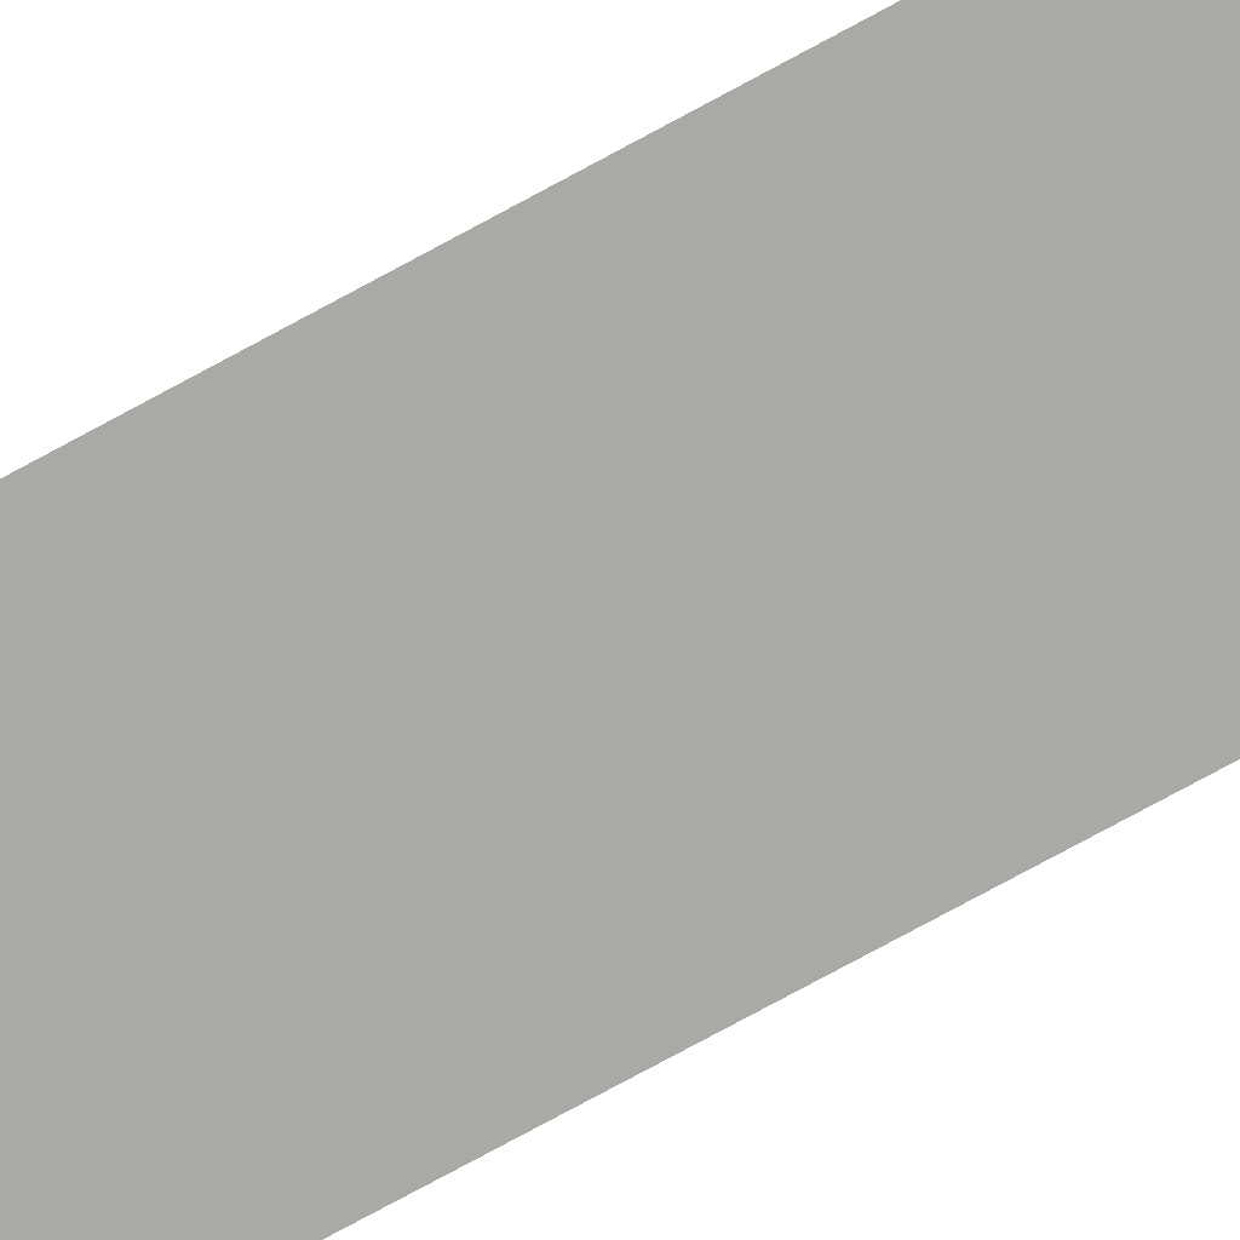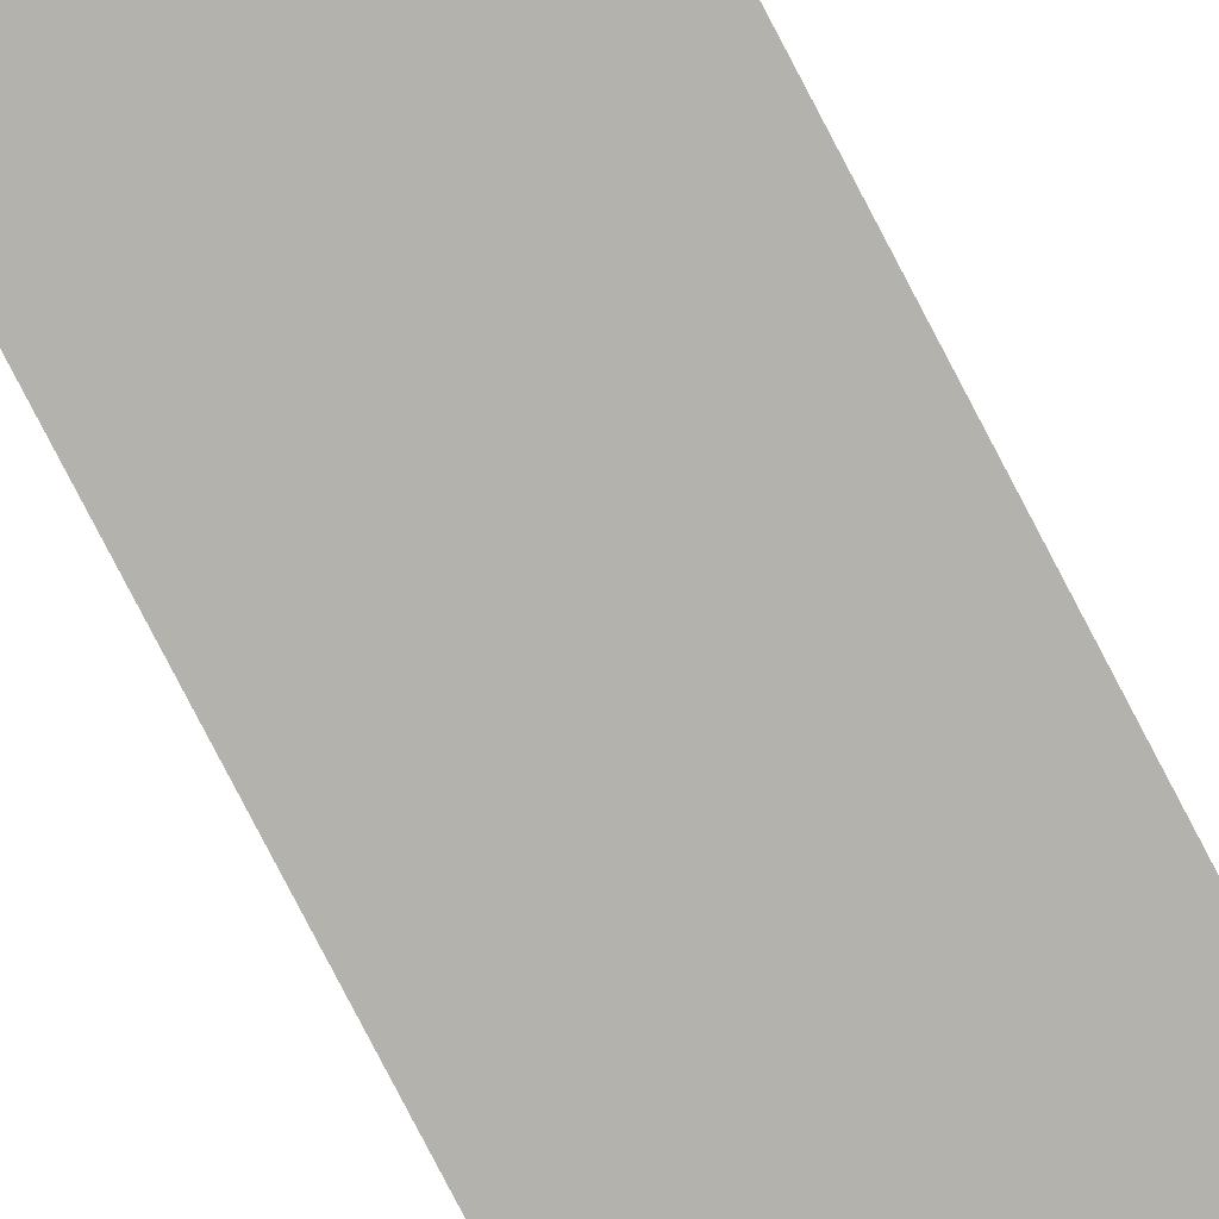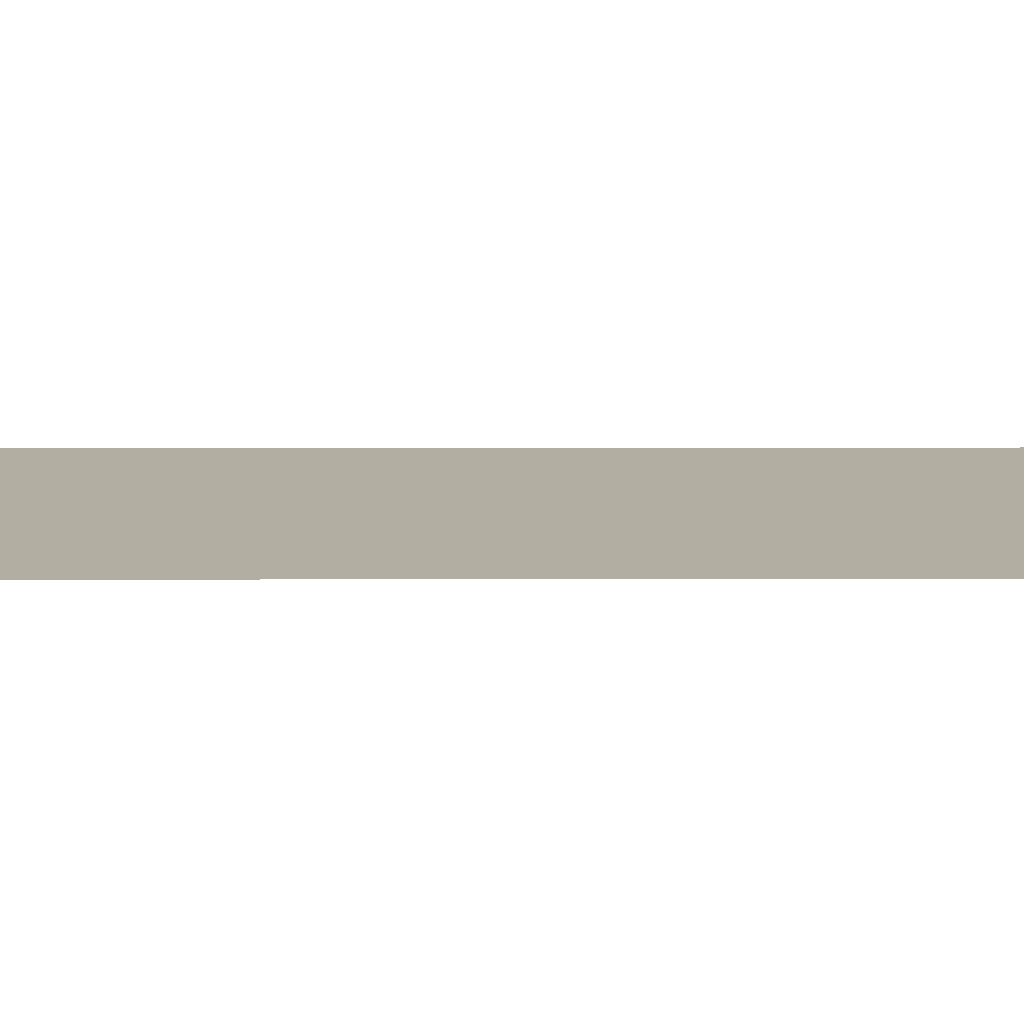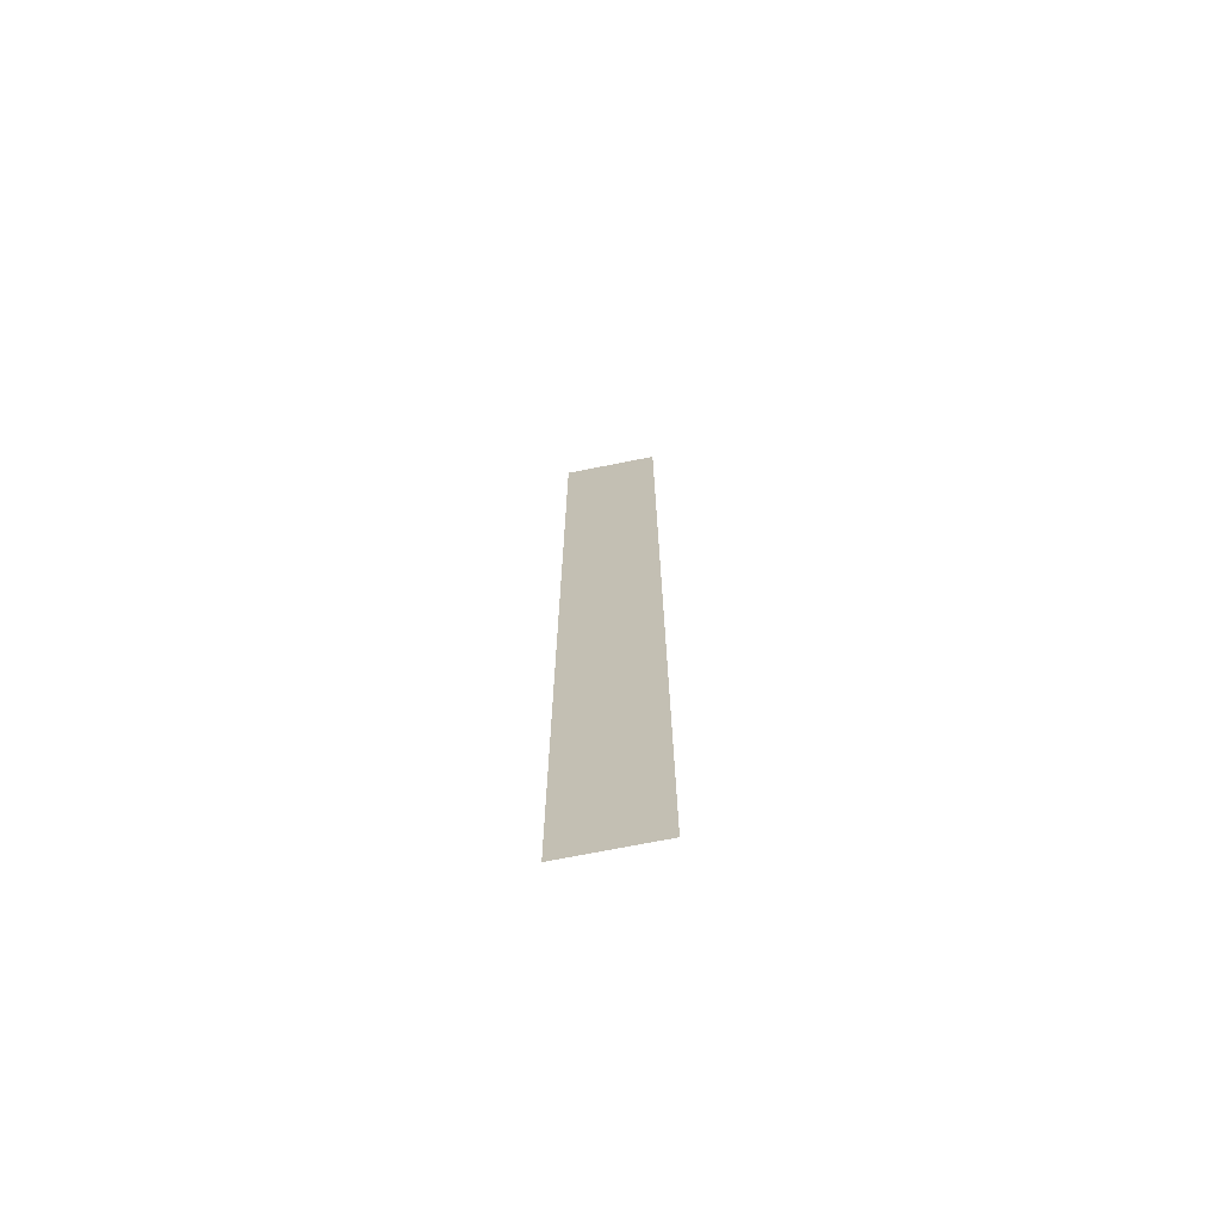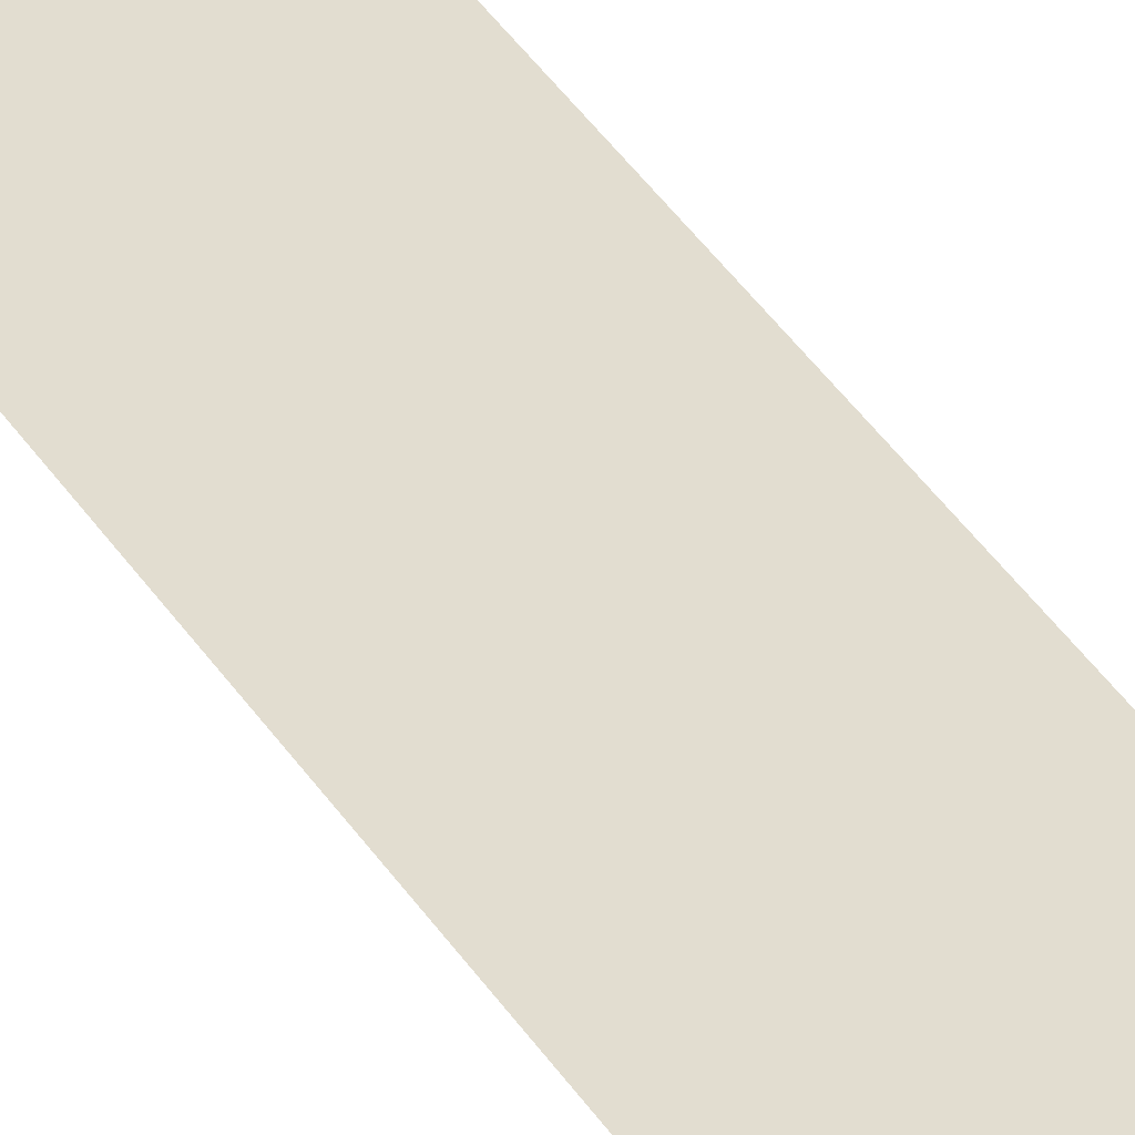
<metadata>
{"format":"obj","ext":"obj","renderer":"f3d","projection":"perspective","resolution":1024,"background":"white","views":[{"elev":-75.4,"azim":-61.4,"up":"+Z"},{"elev":-79.5,"azim":-152.5,"up":"+Z"},{"elev":10.8,"azim":89.7,"up":"+Z"},{"elev":-70.7,"azim":11.3,"up":"+Y"},{"elev":35.1,"azim":-27.0,"up":"+Z"}]}
</metadata>
<code>
o mesh341/mesh341-geometry#mesh341-geometry
v -0.03382 0.6549 -0.2054
v -0.03382 0.4823 -0.2054
v -0.05062 0.4823 -0.2054
v -0.05062 0.6549 -0.2054
f 1 2 3
f 3 2 1
f 1 3 4
f 4 3 1

</code>
